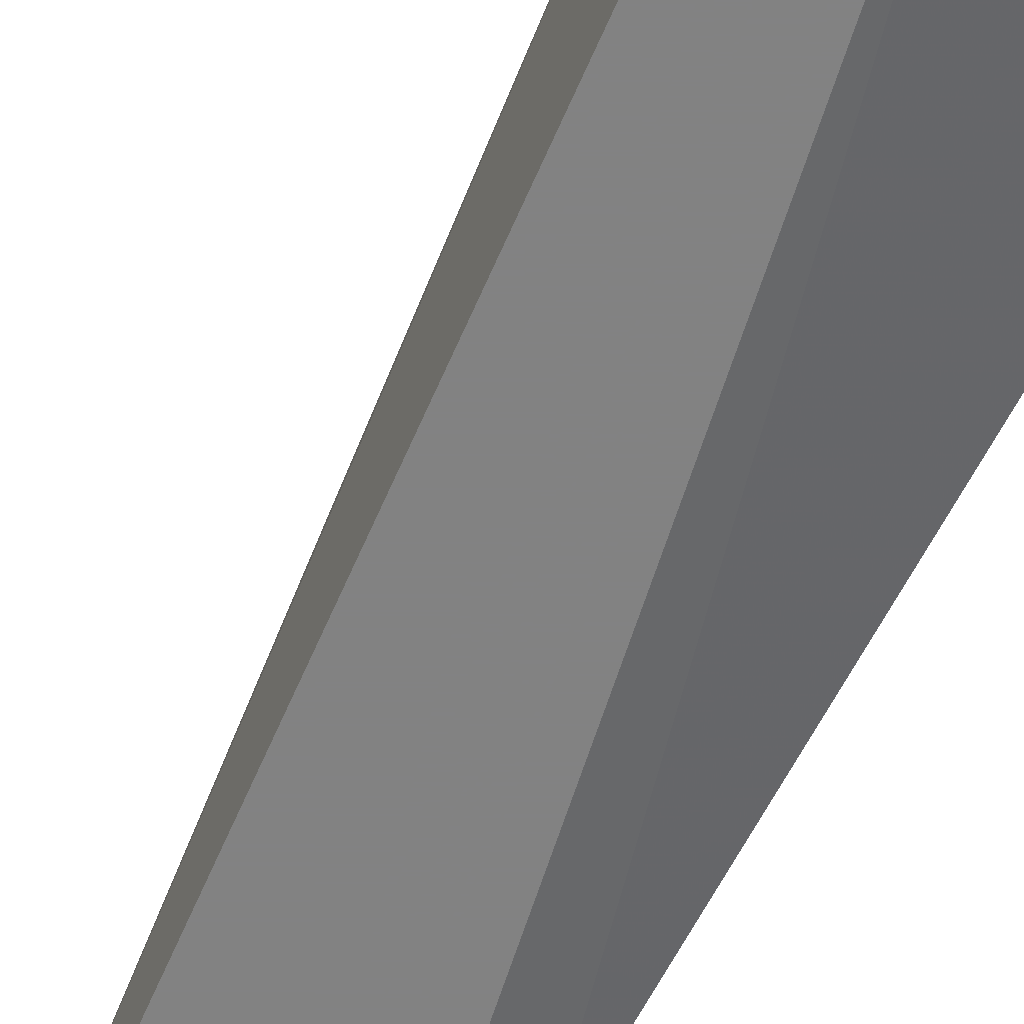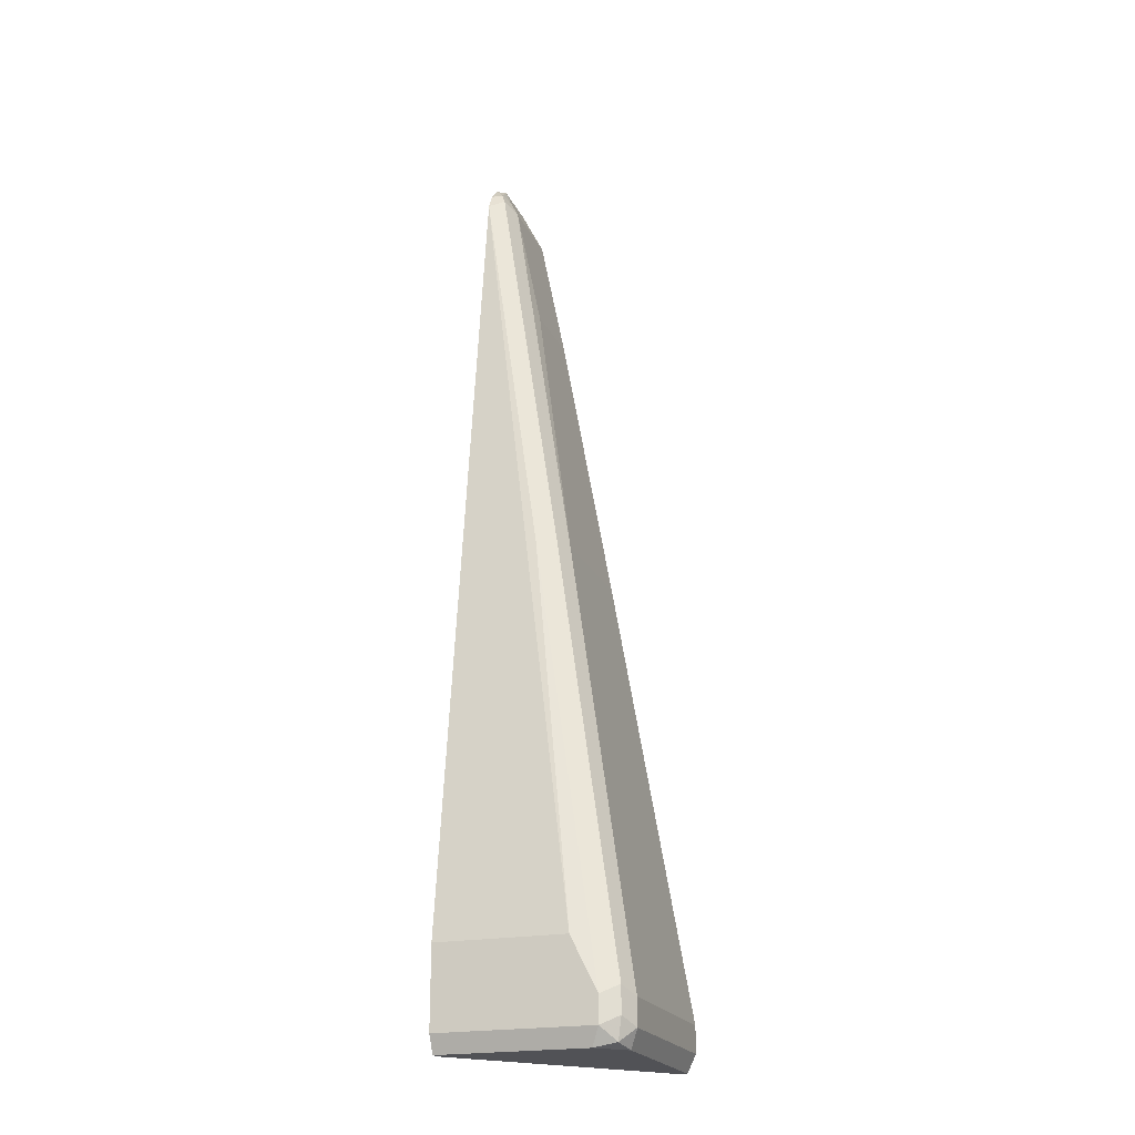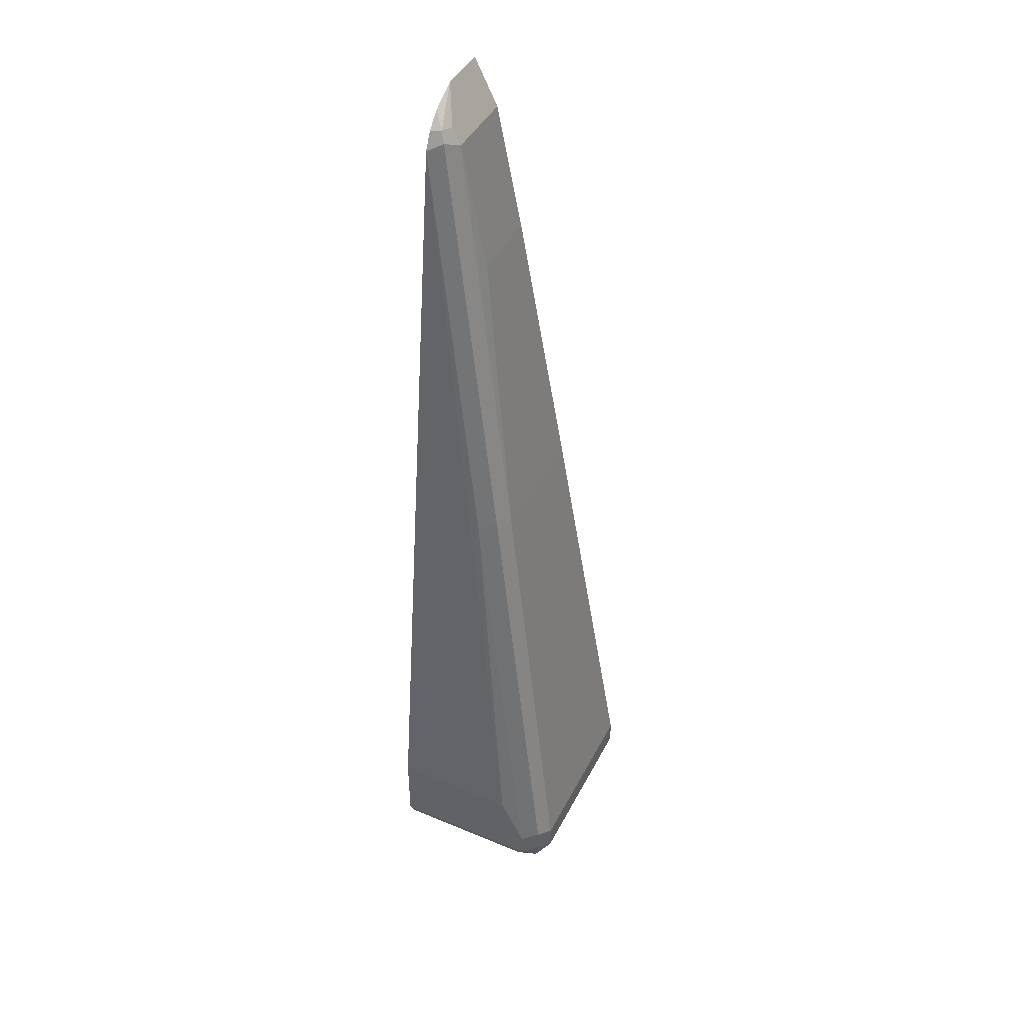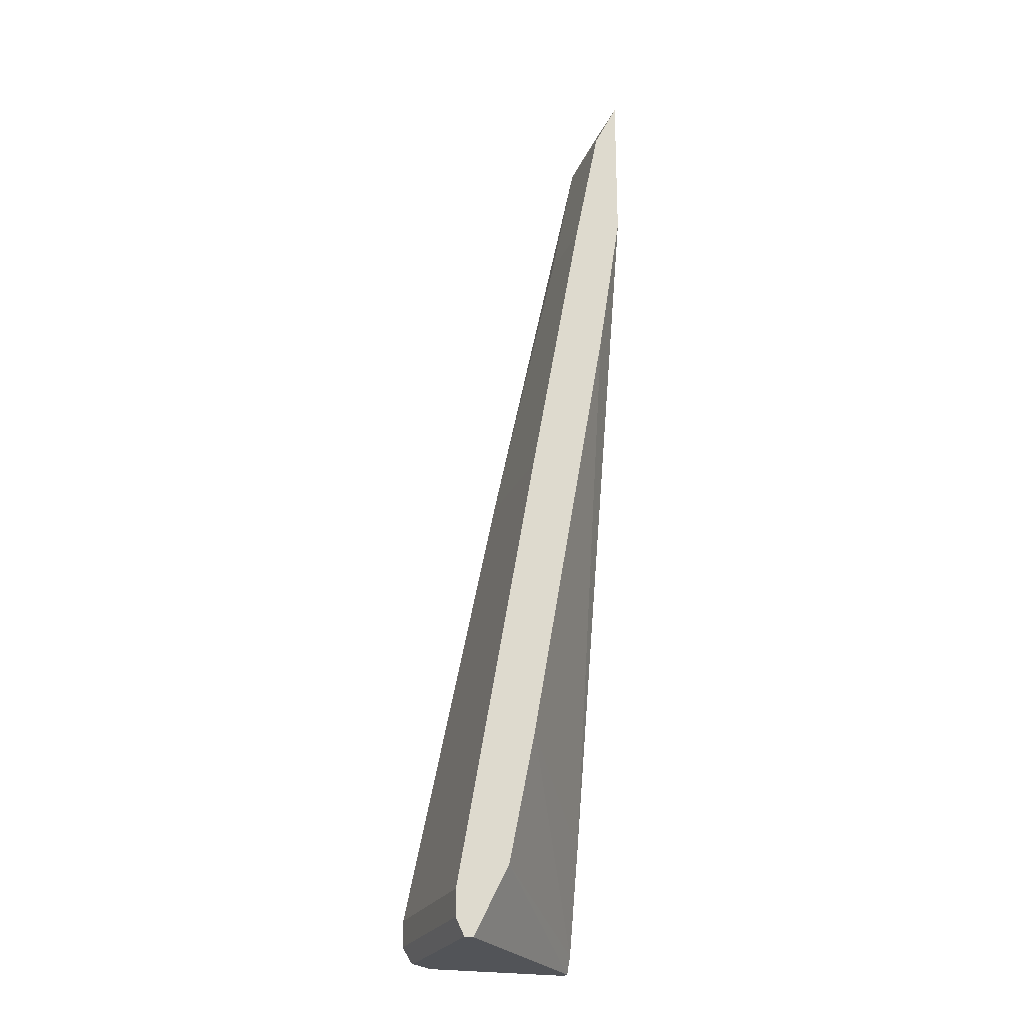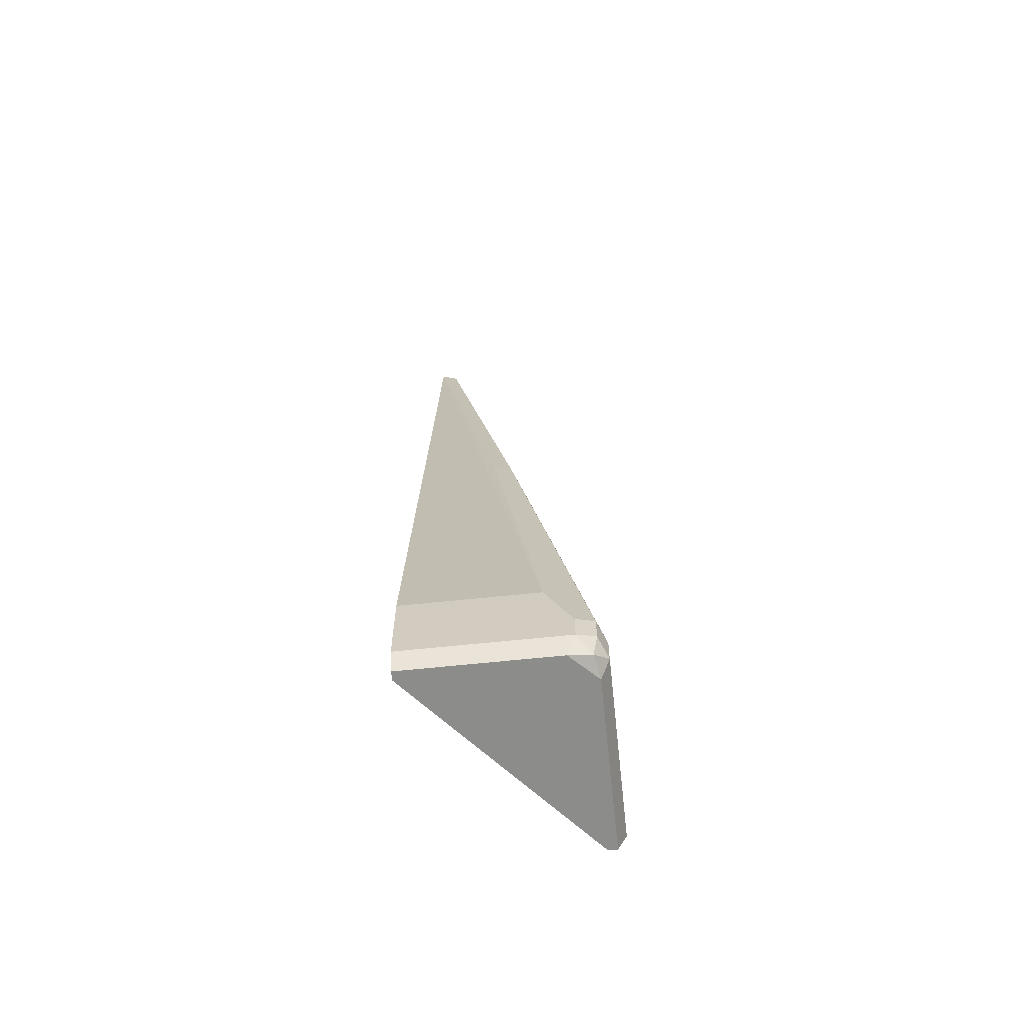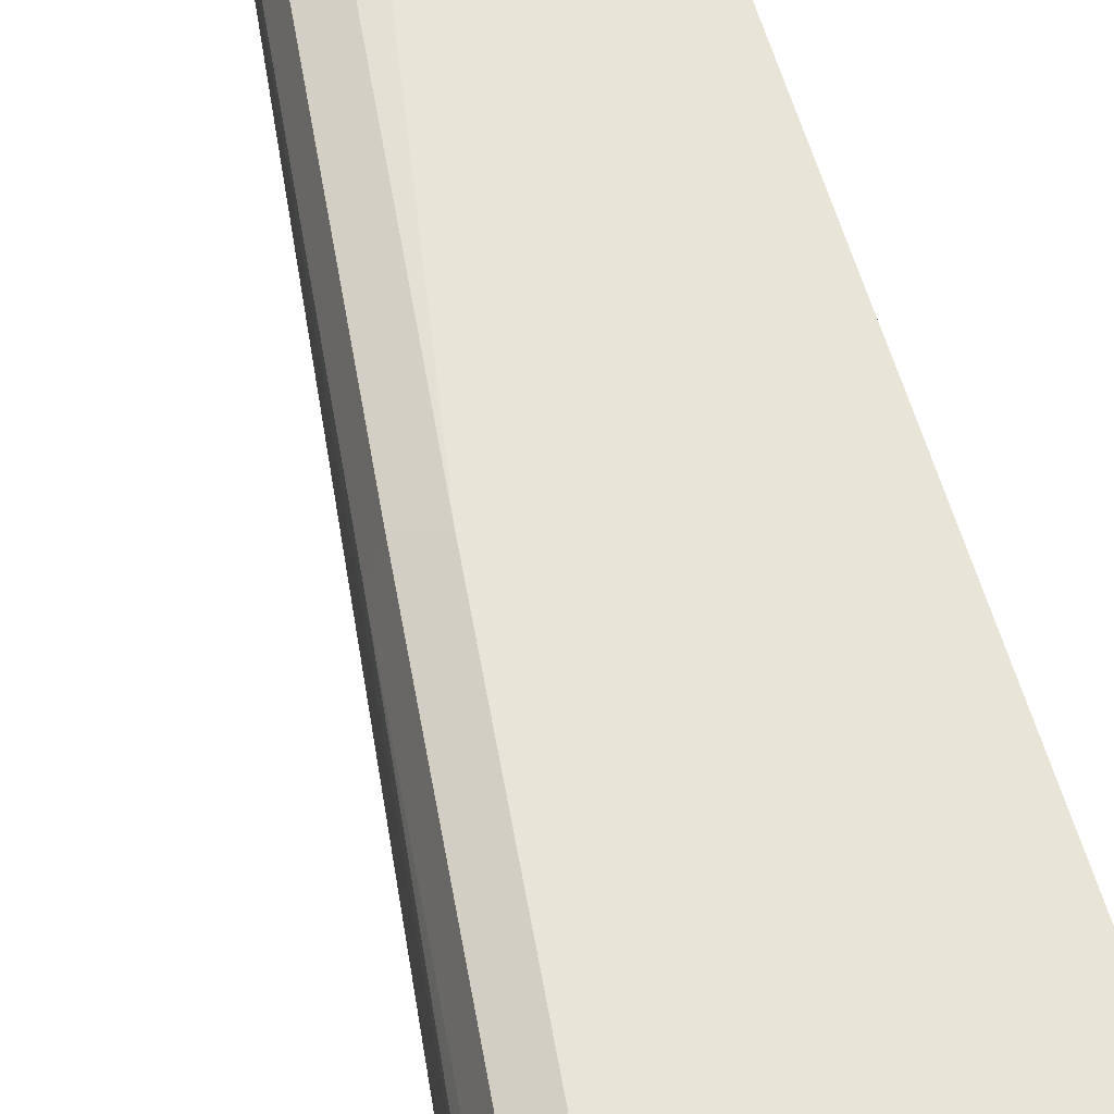
<metadata>
{"format":"obj","ext":"obj","renderer":"f3d","projection":"perspective","resolution":1024,"background":"white","views":[{"elev":-60.7,"azim":-30.1,"up":"+Z"},{"elev":-21.3,"azim":-70.7,"up":"+Y"},{"elev":44.0,"azim":-64.0,"up":"+Y"},{"elev":-23.0,"azim":71.2,"up":"+Y"},{"elev":-64.1,"azim":-83.9,"up":"+Y"},{"elev":66.7,"azim":-16.5,"up":"+Z"}]}
</metadata>
<code>
v -0.6433 0.06466 0.103
v -0.6765 0.06466 0.103
v -0.6433 0.04509 0.1127
v -0.6433 -0.03682 0.103
v -0.6949 0.05518 0.103
v -0.7019 0.04648 0.1099
v -0.6934 0.04509 0.1127
v -0.6433 0.0338 0.1184
v -0.6433 -0.1353 0.1184
v -0.7441 -0.4735 0.103
v -0.7042 0.04533 0.103
v -0.7096 0.03452 0.103
v -0.7047 0.03941 0.1127
v -0.6934 0.0338 0.1184
v -0.6433 -0.05078 0.1353
v -0.6433 -0.4228 0.1691
v -0.761 -0.5412 0.103
v -0.7441 -0.2368 0.1522
v -0.7385 -0.2312 0.1635
v -0.778 -0.4904 0.103
v -0.778 -0.4904 0.186
v -0.6934 -0.05078 0.1353
v -0.7272 -0.2368 0.1691
v -0.6433 -0.2368 0.1691
v -0.6433 -0.5073 0.186
v -0.7667 -0.5525 0.103
v -0.778 -0.5243 0.2029
v -0.7723 -0.5186 0.2142
v -0.761 -0.5243 0.2199
v -0.778 -0.5412 0.103
v -0.6433 -0.5243 0.2199
v -0.6433 -0.5078 0.1862
v -0.6433 -0.5525 0.2086
v -0.7723 -0.5525 0.103
v -0.6433 -0.5186 0.1917
v -0.778 -0.5412 0.2029
v -0.7723 -0.5356 0.2142
v -0.761 -0.5412 0.2199
v -0.7772 -0.5427 0.103
v -0.6433 -0.5412 0.2199
v -0.6433 -0.5525 0.2142
v -0.7723 -0.5525 0.1973
v -0.7695 -0.5496 0.2114
v -0.7554 -0.5525 0.2142
f 23 31 24
f 23 29 31
f 20 27 21
f 20 36 27
f 20 30 36
f 19 29 23
f 19 28 29
f 19 27 28
f 12 21 18
f 18 21 27
f 17 25 26
f 16 25 17
f 15 23 24
f 15 22 23
f 14 23 22
f 14 19 23
f 13 19 14
f 18 27 19
f 25 32 26
f 28 38 29
f 26 41 44
f 12 20 21
f 38 44 41
f 38 43 44
f 37 43 38
f 36 43 37
f 36 42 43
f 36 39 42
f 34 42 39
f 26 33 41
f 30 39 36
f 29 38 40
f 28 37 38
f 27 37 28
f 27 36 37
f 26 35 33
f 26 32 35
f 26 42 34
f 26 44 42
f 29 40 31
f 12 19 13
f 1 39 30
f 10 16 17
f 1 4 10
f 1 9 4
f 1 16 9
f 1 25 16
f 1 32 25
f 1 35 32
f 1 33 35
f 1 41 33
f 1 40 41
f 1 31 40
f 1 24 31
f 1 15 24
f 1 8 15
f 1 3 8
f 1 7 3
f 1 2 7
f 38 41 40
f 1 10 17
f 1 17 26
f 1 26 34
f 1 34 39
f 9 16 10
f 8 22 15
f 8 14 22
f 6 14 7
f 6 13 14
f 6 12 13
f 6 11 12
f 5 11 6
f 12 18 19
f 4 9 10
f 3 7 14
f 2 6 7
f 2 5 6
f 1 5 2
f 1 11 5
f 1 12 11
f 1 20 12
f 1 30 20
f 3 14 8
f 42 44 43

</code>
